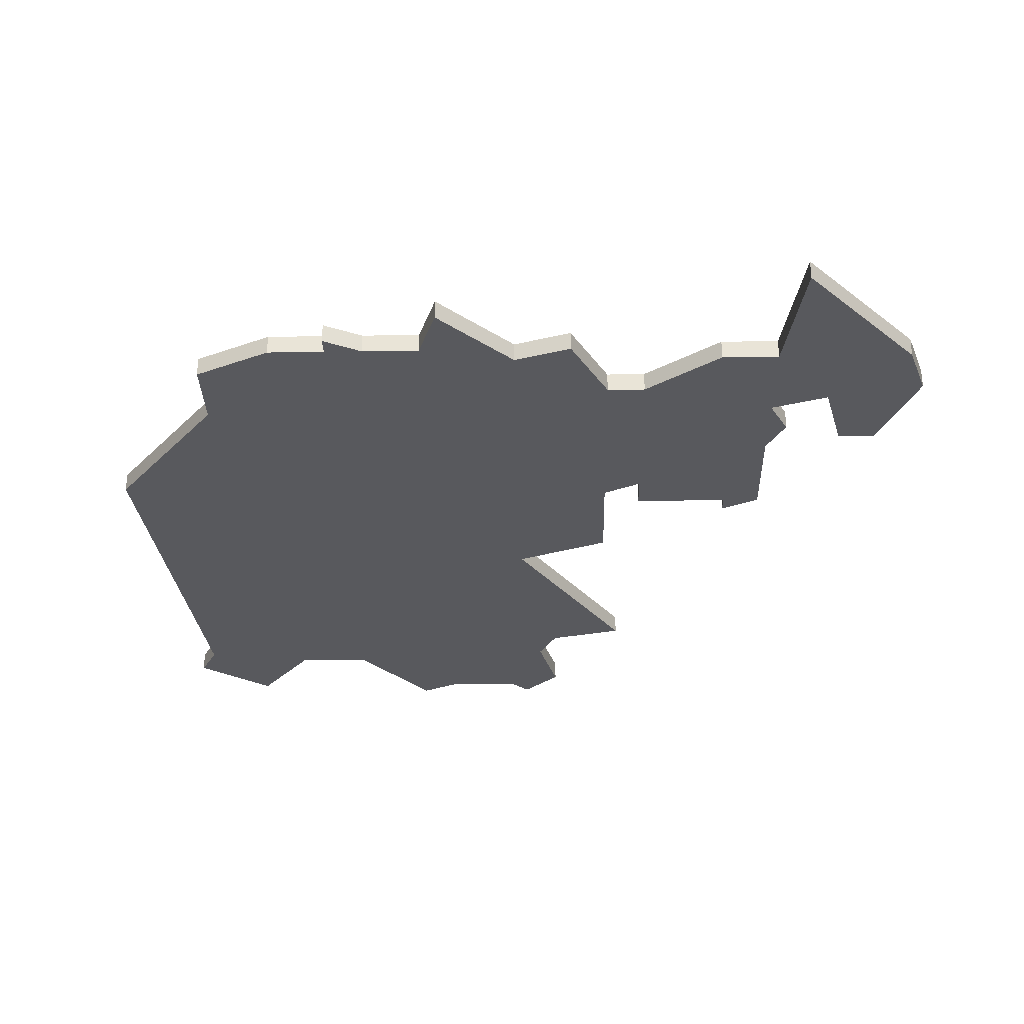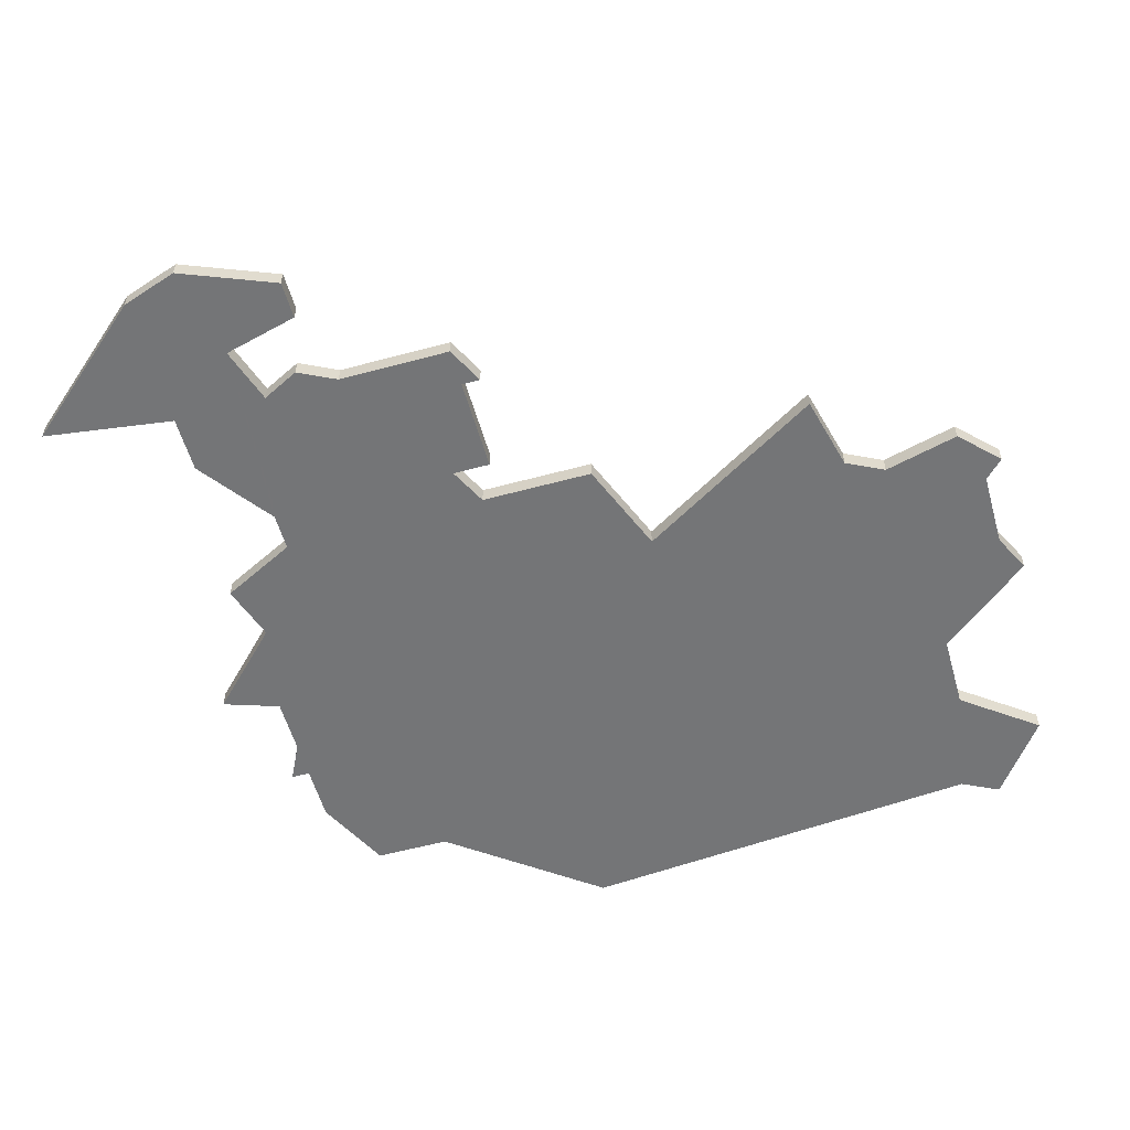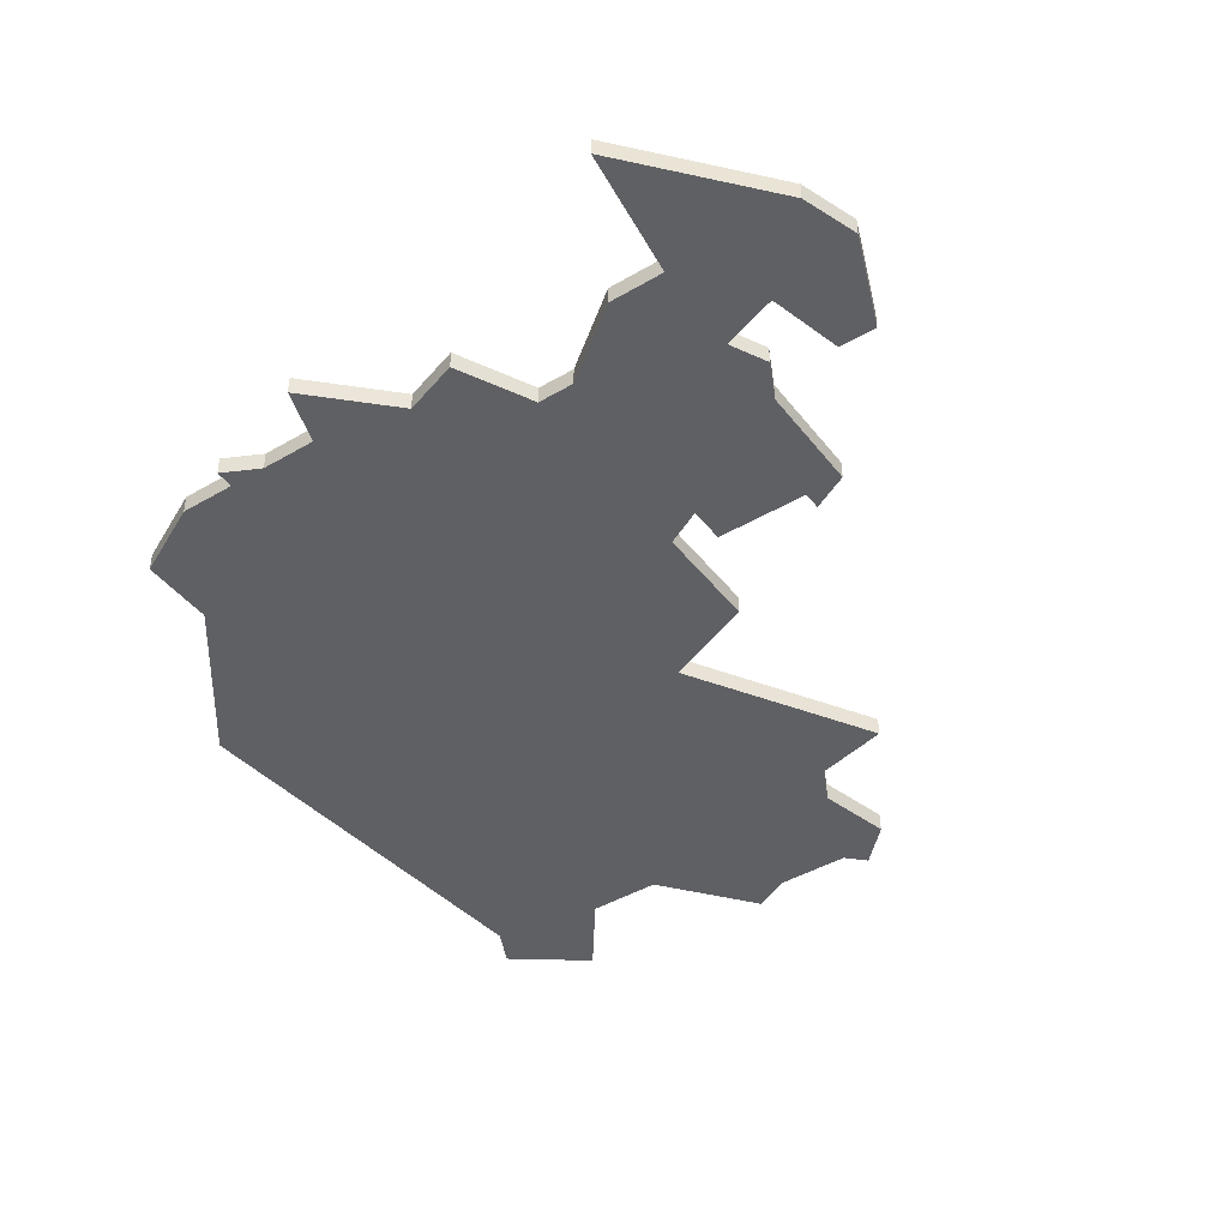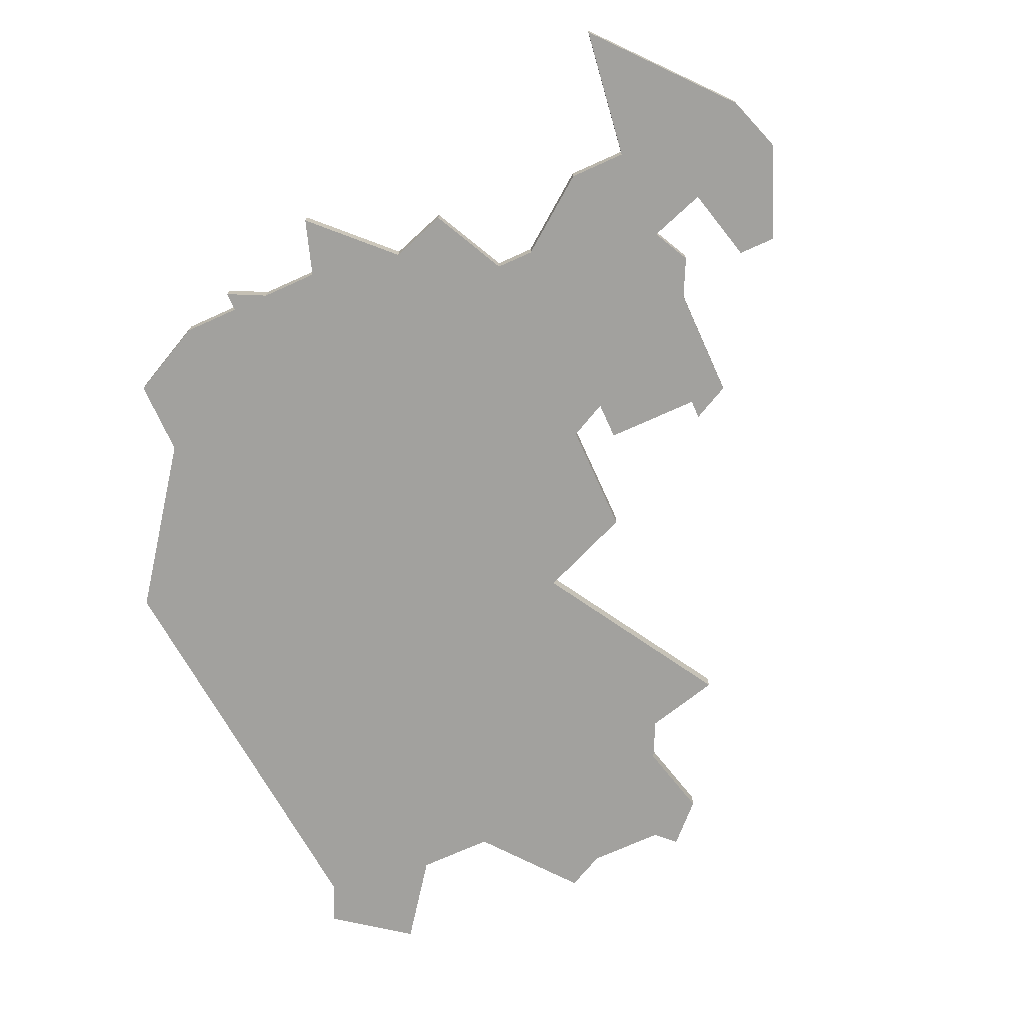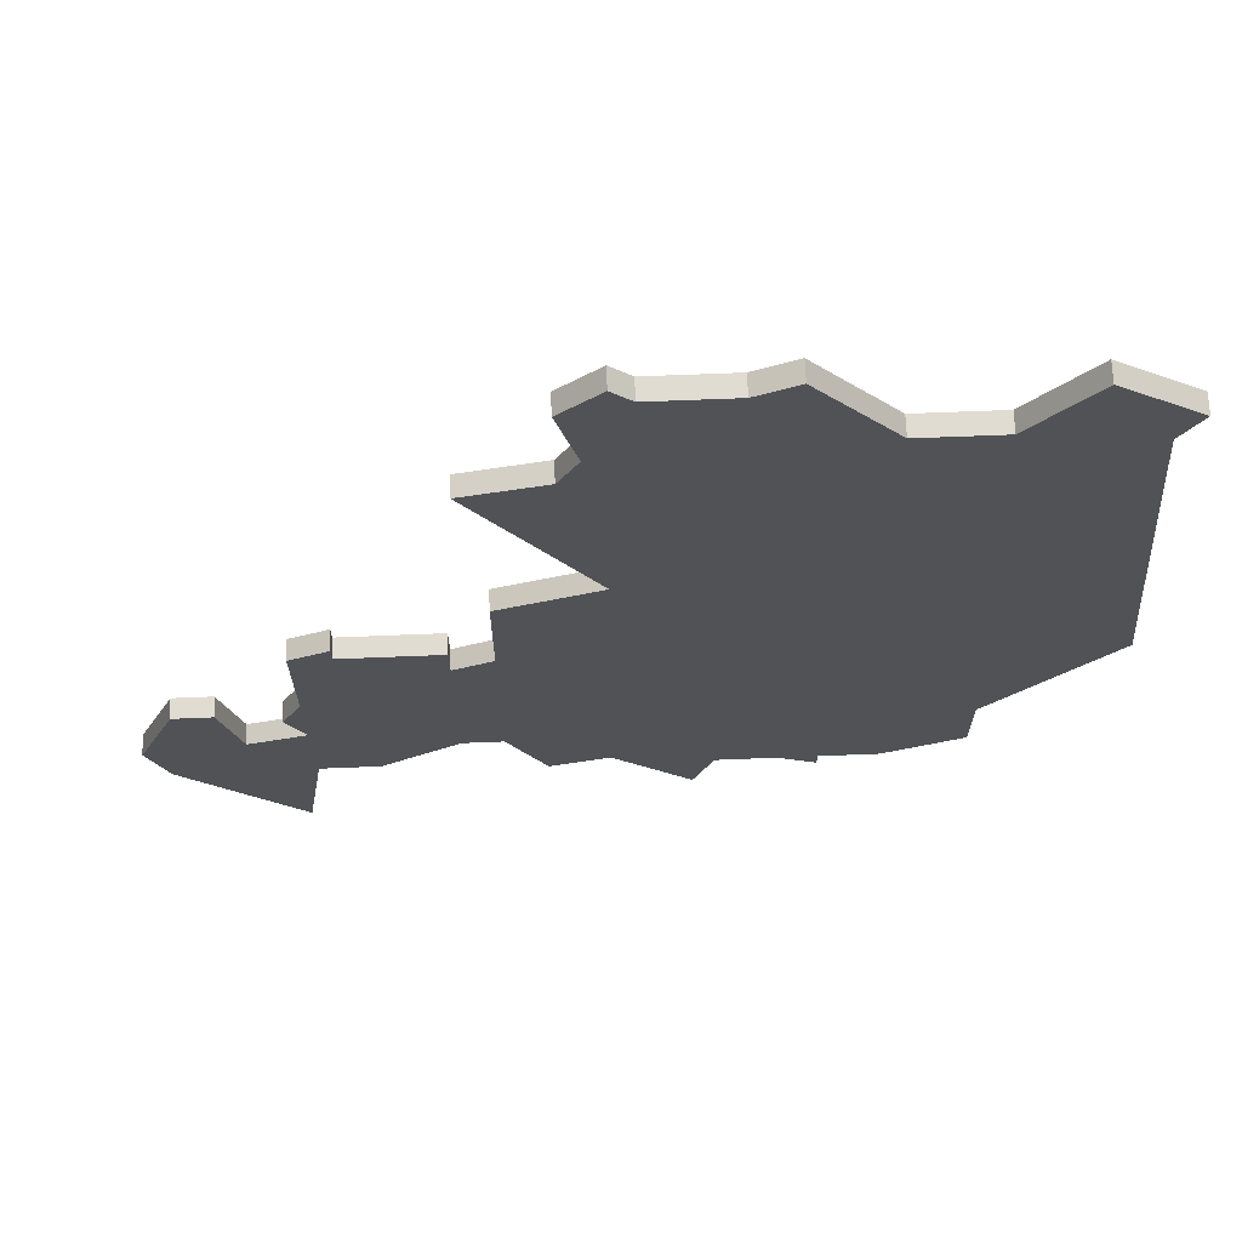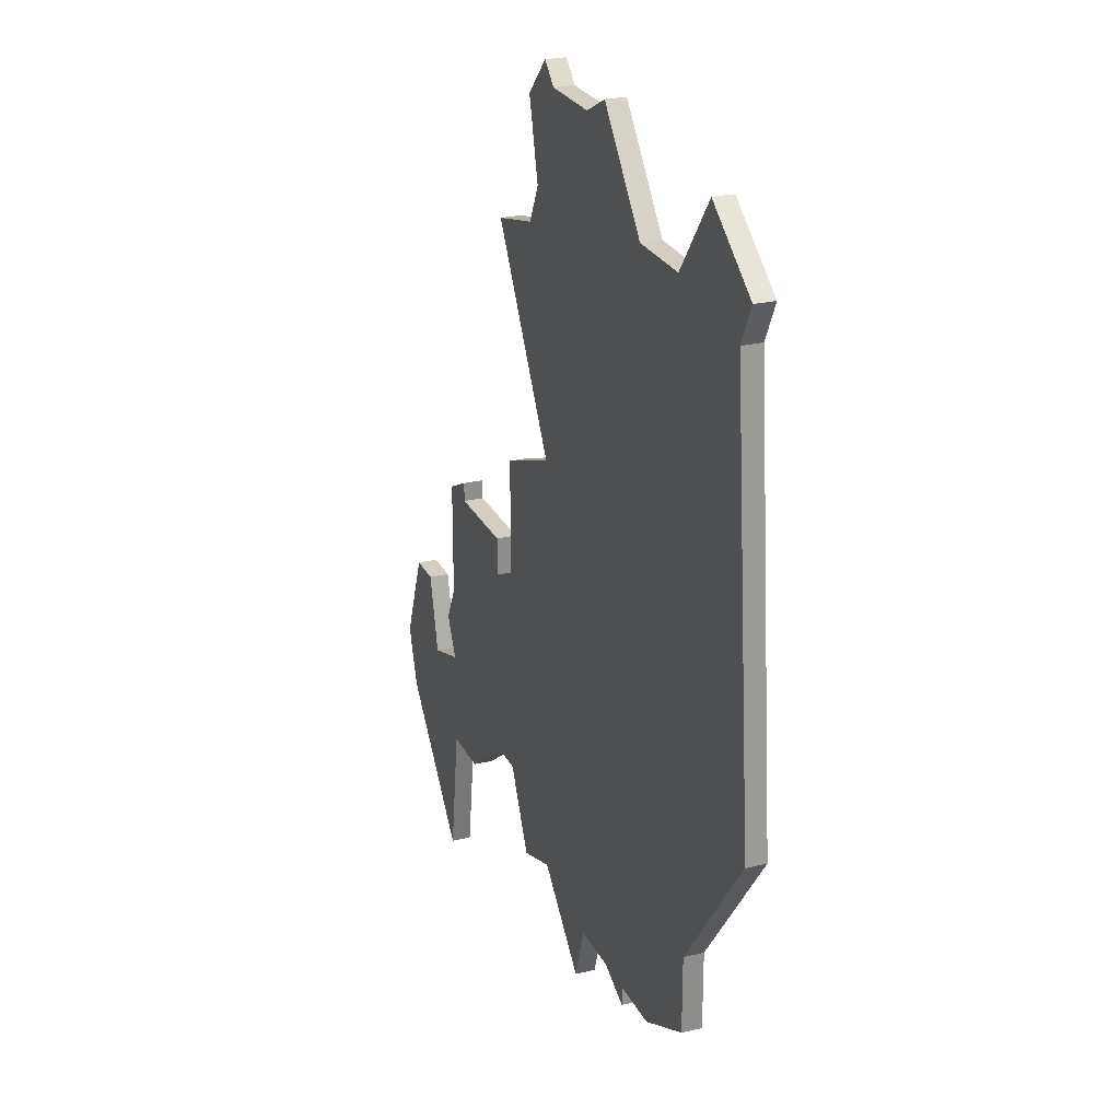
<metadata>
{"format":"obj","ext":"obj","renderer":"f3d","projection":"perspective","resolution":1024,"background":"white","views":[{"elev":-29.9,"azim":1.3,"up":"+Z"},{"elev":-56.5,"azim":105.8,"up":"+Z"},{"elev":-43.3,"azim":34.8,"up":"+Z"},{"elev":-72.1,"azim":24.3,"up":"+Z"},{"elev":69.1,"azim":177.7,"up":"+Y"},{"elev":25.0,"azim":-110.9,"up":"+Y"}]}
</metadata>
<code>
v 4520 -974 0
v 4518 -996 0
v 4524 -1004 0
v 4524 -1008 0
v 4528 -1010 0
v 4531 -1010 0
v 4531 -1011 0
v 4533 -1010 0
v 4536 -1010 0
v 4537 -1013 0
v 4541 -1009 0
v 4544 -1010 0
v 4546 -1006 0
v 4548 -1006 0
v 4552 -1009 0
v 4555 -1009 0
v 4556 -1016 0
v 4562 -1009 0
v 4563 -1006 0
v 4561 -1001 0
v 4559 -1001 0
v 4558 -1005 0
v 4555 -1004 0
v 4556 -1002 0
v 4555 -1000 0
v 4555 -994 0
v 4553 -993 0
v 4553 -994 0
v 4548 -994 0
v 4548 -996 0
v 4546 -995 0
v 4546 -989 0
v 4541 -987 0
v 4547 -977 0
v 4543 -976 0
v 4542 -974 0
v 4543 -970 0
v 4541 -968 0
v 4540 -969 0
v 4536 -969 0
v 4534 -968 0
v 4530 -973 0
v 4526 -973 0
v 4523 -969 0
v 4519 -972 0
v 4520 -974 1
v 4518 -996 1
v 4524 -1004 1
v 4524 -1008 1
v 4528 -1010 1
v 4531 -1010 1
v 4531 -1011 1
v 4533 -1010 1
v 4536 -1010 1
v 4537 -1013 1
v 4541 -1009 1
v 4544 -1010 1
v 4546 -1006 1
v 4548 -1006 1
v 4552 -1009 1
v 4555 -1009 1
v 4556 -1016 1
v 4562 -1009 1
v 4563 -1006 1
v 4561 -1001 1
v 4559 -1001 1
v 4558 -1005 1
v 4555 -1004 1
v 4556 -1002 1
v 4555 -1000 1
v 4555 -994 1
v 4553 -993 1
v 4553 -994 1
v 4548 -994 1
v 4548 -996 1
v 4546 -995 1
v 4546 -989 1
v 4541 -987 1
v 4547 -977 1
v 4543 -976 1
v 4542 -974 1
v 4543 -970 1
v 4541 -968 1
v 4540 -969 1
v 4536 -969 1
v 4534 -968 1
v 4530 -973 1
v 4526 -973 1
v 4523 -969 1
v 4519 -972 1
f 3 2 1
f 5 4 3
f 8 7 6
f 11 10 9
f 13 12 11
f 16 15 14
f 18 17 16
f 20 19 18
f 22 21 20
f 25 24 23
f 27 26 25
f 30 29 28
f 33 32 31
f 35 34 33
f 38 37 36
f 42 41 40
f 45 44 43
f 5 3 1
f 11 9 8
f 18 16 14
f 22 20 18
f 27 25 23
f 36 35 33
f 39 38 36
f 42 40 39
f 1 45 43
f 6 5 1
f 11 8 6
f 22 18 14
f 28 27 23
f 39 36 33
f 1 43 42
f 11 6 1
f 22 14 13
f 30 28 23
f 42 39 33
f 11 1 42
f 23 22 13
f 31 30 23
f 42 33 31
f 13 11 42
f 31 23 13
f 13 42 31
f 46 47 48
f 48 49 50
f 51 52 53
f 54 55 56
f 56 57 58
f 59 60 61
f 61 62 63
f 63 64 65
f 65 66 67
f 68 69 70
f 70 71 72
f 73 74 75
f 76 77 78
f 78 79 80
f 81 82 83
f 85 86 87
f 88 89 90
f 46 48 50
f 53 54 56
f 59 61 63
f 63 65 67
f 68 70 72
f 78 80 81
f 81 83 84
f 84 85 87
f 88 90 46
f 46 50 51
f 51 53 56
f 59 63 67
f 68 72 73
f 78 81 84
f 87 88 46
f 46 51 56
f 58 59 67
f 68 73 75
f 78 84 87
f 87 46 56
f 58 67 68
f 68 75 76
f 76 78 87
f 87 56 58
f 58 68 76
f 76 87 58
f 47 46 2
f 2 46 1
f 48 47 3
f 3 47 2
f 49 48 4
f 4 48 3
f 50 49 5
f 5 49 4
f 51 50 6
f 6 50 5
f 52 51 7
f 7 51 6
f 53 52 8
f 8 52 7
f 54 53 9
f 9 53 8
f 55 54 10
f 10 54 9
f 56 55 11
f 11 55 10
f 57 56 12
f 12 56 11
f 58 57 13
f 13 57 12
f 59 58 14
f 14 58 13
f 60 59 15
f 15 59 14
f 61 60 16
f 16 60 15
f 62 61 17
f 17 61 16
f 63 62 18
f 18 62 17
f 64 63 19
f 19 63 18
f 65 64 20
f 20 64 19
f 66 65 21
f 21 65 20
f 67 66 22
f 22 66 21
f 68 67 23
f 23 67 22
f 69 68 24
f 24 68 23
f 70 69 25
f 25 69 24
f 71 70 26
f 26 70 25
f 72 71 27
f 27 71 26
f 73 72 28
f 28 72 27
f 74 73 29
f 29 73 28
f 75 74 30
f 30 74 29
f 76 75 31
f 31 75 30
f 77 76 32
f 32 76 31
f 78 77 33
f 33 77 32
f 79 78 34
f 34 78 33
f 80 79 35
f 35 79 34
f 81 80 36
f 36 80 35
f 82 81 37
f 37 81 36
f 83 82 38
f 38 82 37
f 84 83 39
f 39 83 38
f 85 84 40
f 40 84 39
f 86 85 41
f 41 85 40
f 87 86 42
f 42 86 41
f 88 87 43
f 43 87 42
f 89 88 44
f 44 88 43
f 46 90 1
f 1 90 45
f 90 89 45
f 45 89 44

</code>
